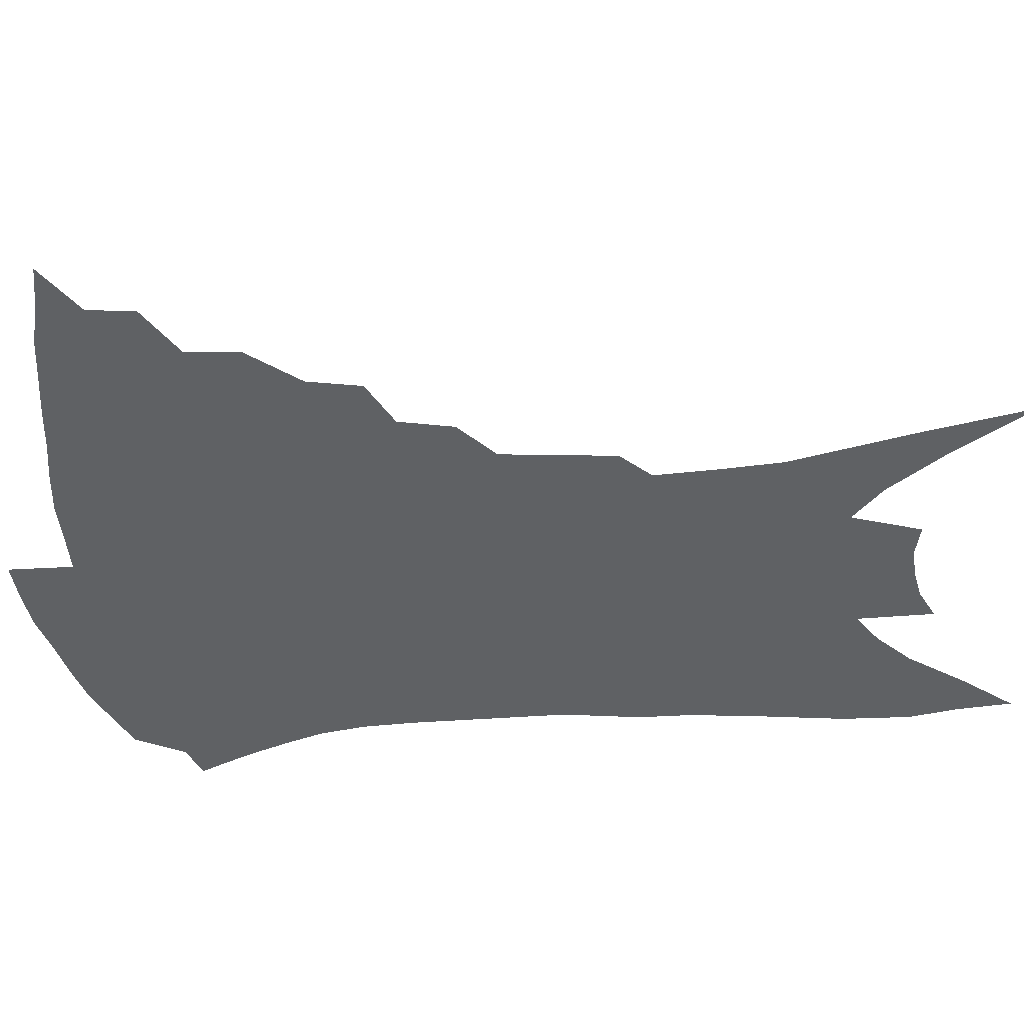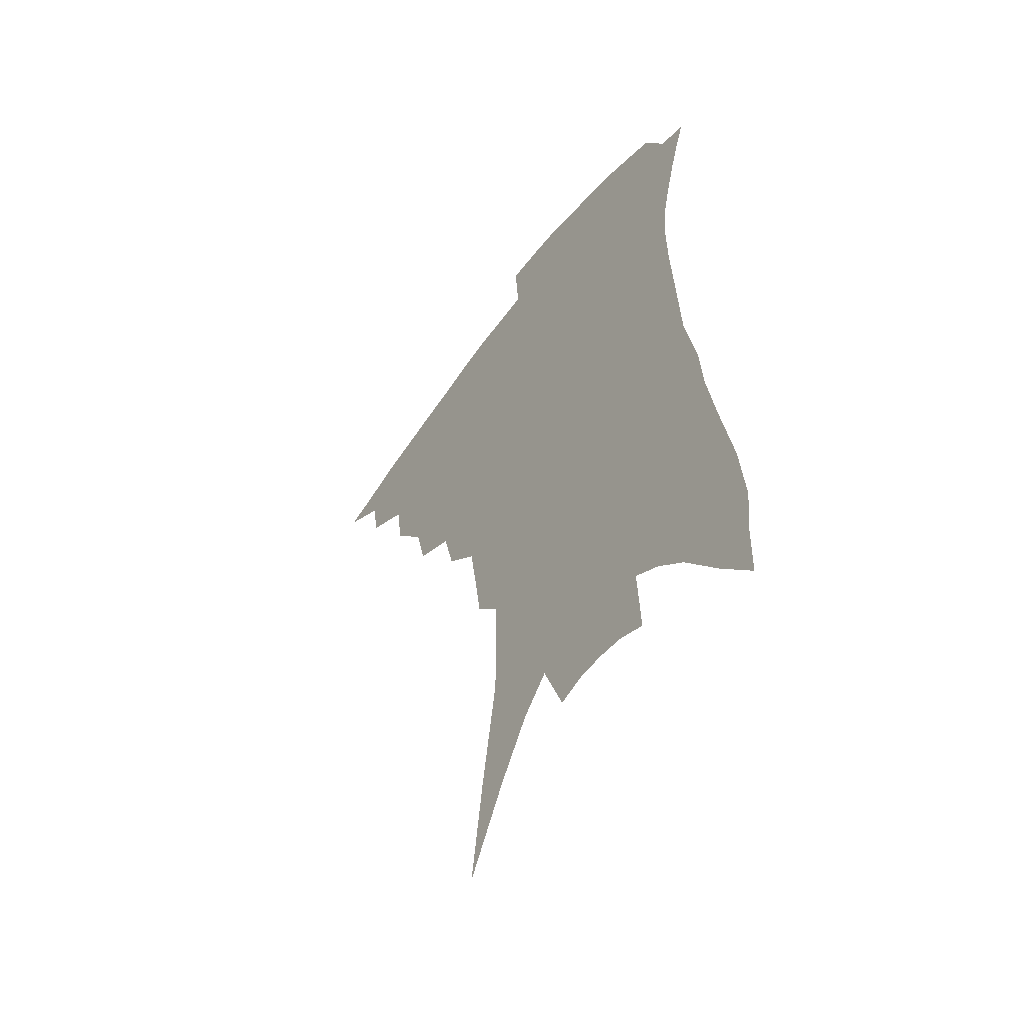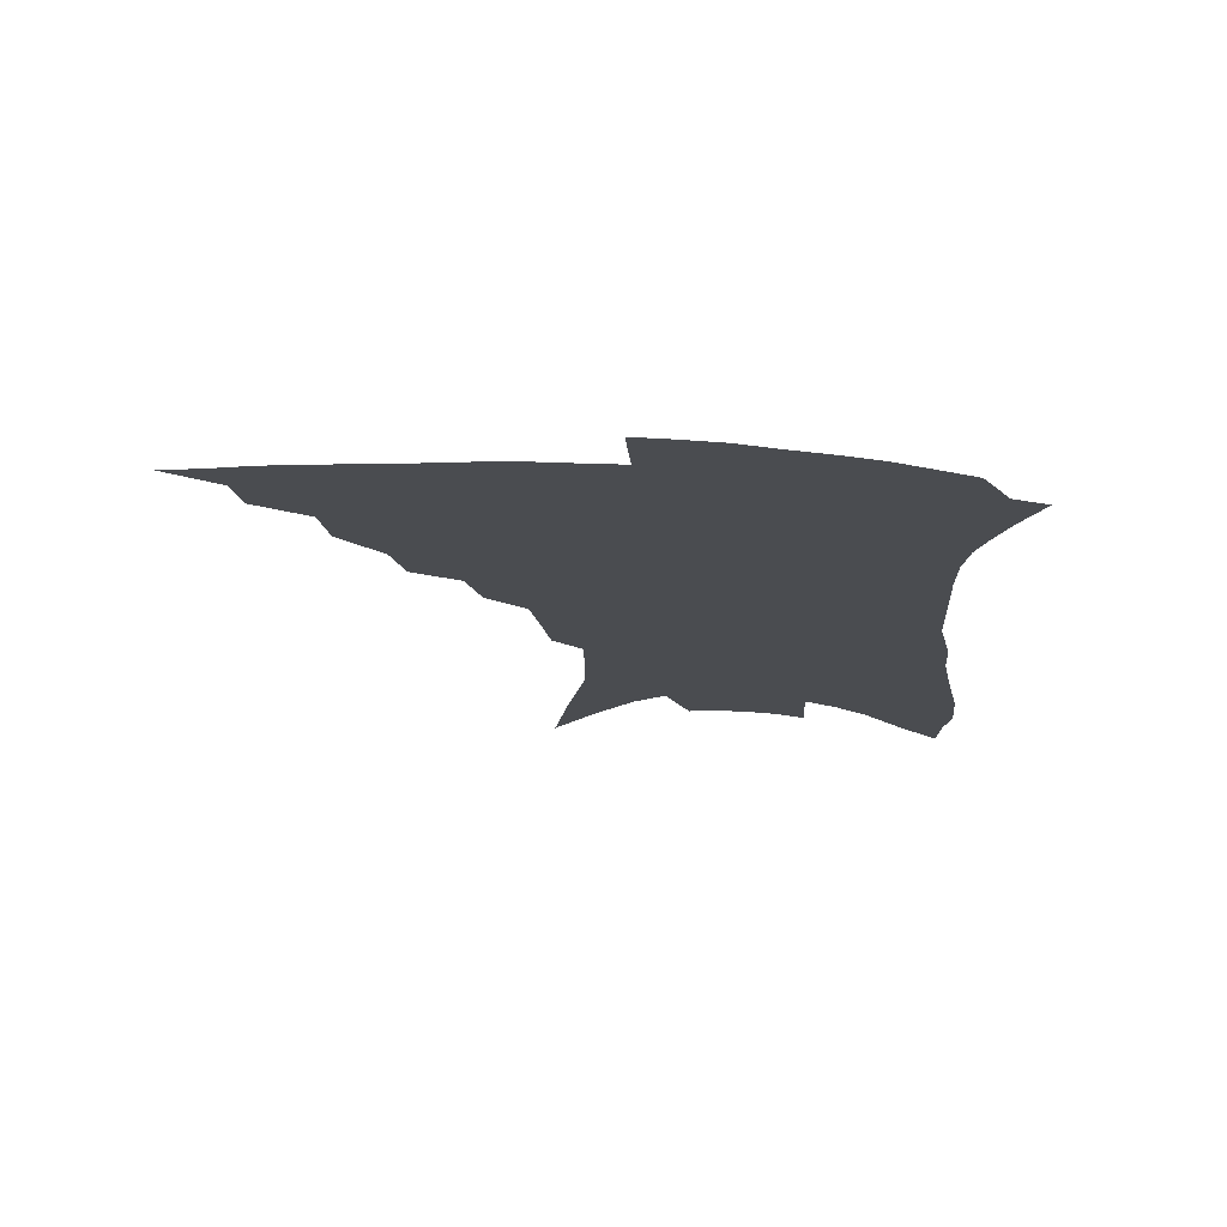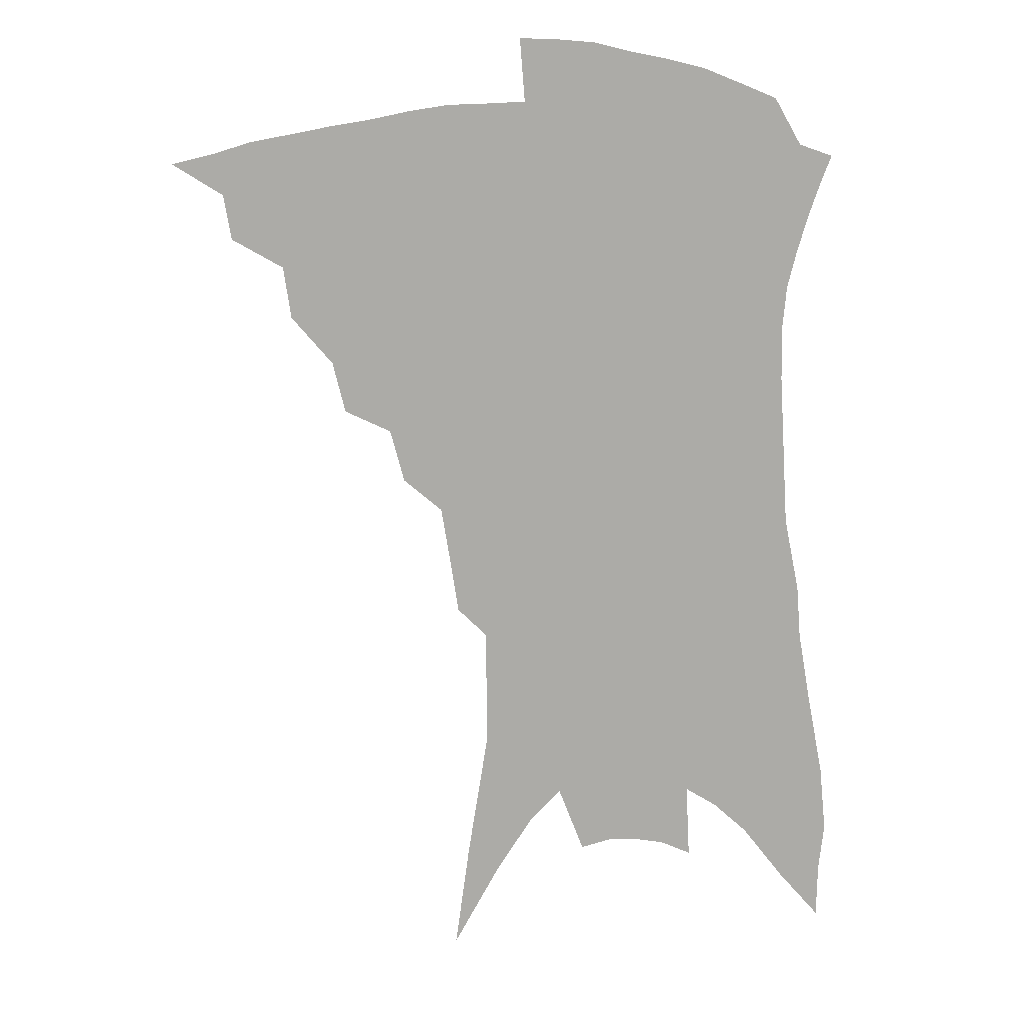
<metadata>
{"format":"obj","ext":"obj","renderer":"f3d","projection":"perspective","resolution":1024,"background":"white","views":[{"elev":-46.1,"azim":-81.9,"up":"+Z"},{"elev":-54.2,"azim":54.4,"up":"+Y"},{"elev":75.3,"azim":2.5,"up":"+Y"},{"elev":14.0,"azim":-2.0,"up":"+Y"}]}
</metadata>
<code>
v 451.2 371 0
v 471.5 344.5 0
v 468.8 360.1 0
v 465.2 374.3 0
v 491.8 316.4 0
v 489.2 334.4 0
v 486.1 349.8 0
v 482.5 363.6 0
v 479 378.6 0
v 510.5 282.2 0
v 506.1 299.9 0
v 505.8 325 0
v 502.9 339.9 0
v 499.5 353.4 0
v 496.1 367.2 0
v 493.2 381.3 0
v 531.3 256.5 0
v 526.5 274.7 0
v 522.9 294.7 0
v 521.6 316.5 0
v 518.5 329.8 0
v 515.8 343.3 0
v 513.1 356.6 0
v 510.4 369.9 0
v 507.2 384 0
v 550.8 207 0
v 548.2 224.6 0
v 544.8 245.2 0
v 540.8 267.5 0
v 537.7 287.1 0
v 535.1 303.7 0
v 533.4 320.9 0
v 531 333.6 0
v 528.5 346.2 0
v 526 359.2 0
v 523.7 372.4 0
v 521.1 386.3 0
v 549.2 74.32 0
v 554.3 111.9 0
v 561.1 154.8 0
v 561.3 174.8 0
v 560.9 197.3 0
v 559.1 217.1 0
v 556.7 238.1 0
v 553.4 254.6 0
v 550.9 277.8 0
v 548.4 293.1 0
v 546.5 308.7 0
v 545 323.6 0
v 543.2 336.3 0
v 540.9 348.5 0
v 539 361.3 0
v 537.1 374.7 0
v 534.7 389.2 0
v 565.1 103.5 0
v 569.2 139.2 0
v 570.6 163.7 0
v 570.6 187 0
v 569.9 210.9 0
v 567.9 229.3 0
v 565.1 243.8 0
v 562.9 265.6 0
v 560.7 281.9 0
v 559.2 298.4 0
v 558 313.6 0
v 556.7 326.7 0
v 555.6 338.7 0
v 554.3 350.9 0
v 551.9 363.3 0
v 550.7 376.1 0
v 548.2 391.3 0
v 577.9 123.7 0
v 580.3 153.7 0
v 580 174.1 0
v 579.4 197.4 0
v 578.5 218.5 0
v 576.3 235.5 0
v 574.2 252.5 0
v 572.5 272.5 0
v 571 288 0
v 569.8 302.4 0
v 568.8 315.5 0
v 567.6 327.5 0
v 568.2 341.8 0
v 566.8 352.7 0
v 566.1 364.4 0
v 563.8 377.6 0
v 562 391.8 0
v 588.7 135.1 0
v 589.7 161.3 0
v 588.9 183.8 0
v 587.4 201.7 0
v 587 222.3 0
v 584.8 241.1 0
v 583.2 257 0
v 581.9 277.6 0
v 580.7 289.9 0
v 580 304.5 0
v 580 319 0
v 579.1 330.3 0
v 579 342 0
v 578.4 353.5 0
v 577.9 365.3 0
v 577 377.6 0
v 575.2 392.4 0
v 573.4 414.1 0
v 597.5 112.2 0
v 598.7 142.2 0
v 598.5 163.5 0
v 597.2 185.2 0
v 596.8 192 0
v 595 225.6 0
v 593.6 240 0
v 592.1 263.2 0
v 591.2 278.6 0
v 590.6 293.7 0
v 590.2 306.9 0
v 590.3 320.4 0
v 590.5 332.4 0
v 590.2 342.7 0
v 590.4 354.3 0
v 590 365.9 0
v 589.1 378.8 0
v 587.9 394.4 0
v 586.4 413.7 0
v 607.7 115.1 0
v 608 143 0
v 607.4 166.9 0
v 606.3 185.9 0
v 605.5 209.7 0
v 603.3 229.2 0
v 602.3 245.1 0
v 601.1 263.5 0
v 600.4 279.8 0
v 600 293.6 0
v 600 306 0
v 600.3 320 0
v 600.7 331.7 0
v 601.5 343.3 0
v 601.7 354.3 0
v 602 365.7 0
v 601.5 378.8 0
v 600.9 393.5 0
v 599.4 412.7 0
v 617.8 115.2 0
v 617.4 142.7 0
v 616.2 168.1 0
v 615.1 189.9 0
v 613.8 210.5 0
v 612.2 227.4 0
v 610.8 248.4 0
v 610.1 262.9 0
v 609.5 279.7 0
v 609.4 293.8 0
v 609.7 307.6 0
v 610.3 320.2 0
v 611.3 332.4 0
v 612.2 343.2 0
v 613 353.9 0
v 613.6 365.2 0
v 614 377.4 0
v 614.2 390.6 0
v 612.8 409.4 0
v 628 113.7 0
v 627.2 137.8 0
v 625.4 165.8 0
v 623.8 188.7 0
v 622.3 210 0
v 620.5 230.5 0
v 620 245.1 0
v 618.8 263.6 0
v 618.5 278.8 0
v 618.5 293.8 0
v 619.1 306.2 0
v 620 319.5 0
v 621.1 331.5 0
v 622.4 342 0
v 624.5 353.2 0
v 625.8 363.8 0
v 626.2 375.6 0
v 626.7 388.4 0
v 625.6 406.9 0
v 638.4 109.3 0
v 637.1 135.2 0
v 635 161.7 0
v 632.5 189.3 0
v 631.3 207.3 0
v 630 225.5 0
v 628.9 242.8 0
v 628.1 259.8 0
v 627.8 274.9 0
v 627.8 290.2 0
v 628.2 304.6 0
v 629.3 319.8 0
v 630.8 330 0
v 632.3 340 0
v 634.9 352.4 0
v 636.6 362.4 0
v 638 373.1 0
v 639.4 384.3 0
v 638.2 403.8 0
v 647.8 128.8 0
v 645.5 154.7 0
v 642.8 180.7 0
v 640.8 202.3 0
v 638.9 222.7 0
v 638.1 239.2 0
v 637.4 255.5 0
v 637.5 269.7 0
v 636.8 287.7 0
v 637.1 303.6 0
v 638.4 316.2 0
v 640.1 328.5 0
v 642.3 339.3 0
v 644.6 350.3 0
v 646.9 360.6 0
v 648.9 371 0
v 650.5 382.2 0
v 650.9 398.6 0
v 659.5 118.2 0
v 657.4 143.1 0
v 653.8 170.9 0
v 652.6 190.4 0
v 649.4 214.2 0
v 648.1 232.3 0
v 647.2 249.5 0
v 646.7 265.7 0
v 646.1 282.8 0
v 646.2 298.9 0
v 647.6 311.7 0
v 648.9 326.5 0
v 651.5 336.7 0
v 654.2 348.3 0
v 657 358.3 0
v 659.7 368.6 0
v 661.6 380.3 0
v 663.5 393.4 0
v 674.1 99.51 0
v 671.3 126.2 0
v 667.3 154.8 0
v 665.1 177.3 0
v 661.4 201.7 0
v 660.1 220.3 0
v 659.6 236.8 0
v 657.5 256.7 0
v 655.9 275.7 0
v 656.2 290.8 0
v 656.8 306.1 0
v 657.6 321.7 0
v 660.6 332.3 0
v 663.3 345.3 0
v 666.8 355.3 0
v 670.1 365.9 0
v 672.6 377.2 0
v 688 83.63 0
v 688.4 102.6 0
v 690.2 119.1 0
v 687.9 142.4 0
v 682.5 170.9 0
v 678.3 195.7 0
v 676.9 214 0
v 671.7 239.9 0
v 670.7 257.2 0
v 669.6 274.7 0
v 668.5 293 0
v 668.1 311.2 0
v 669.6 326.5 0
v 672.6 338.9 0
v 676.5 352.2 0
v 680.1 363 0
v 684 373.3 0
v 721 391 0
f 3 4 1
f 6 7 2
f 2 7 3
f 7 8 3
f 3 8 4
f 8 9 4
f 11 12 5
f 5 12 6
f 12 13 6
f 6 13 7
f 13 14 7
f 7 14 8
f 14 15 8
f 8 15 9
f 15 16 9
f 18 19 10
f 10 19 11
f 19 20 11
f 11 20 12
f 20 21 12
f 12 21 13
f 21 22 13
f 13 22 14
f 22 23 14
f 14 23 15
f 23 24 15
f 15 24 16
f 24 25 16
f 28 29 17
f 17 29 18
f 29 30 18
f 18 30 19
f 30 31 19
f 19 31 20
f 31 32 20
f 20 32 21
f 32 33 21
f 21 33 22
f 33 34 22
f 22 34 23
f 34 35 23
f 23 35 24
f 35 36 24
f 24 36 25
f 36 37 25
f 42 43 26
f 26 43 27
f 43 44 27
f 27 44 28
f 44 45 28
f 28 45 29
f 45 46 29
f 29 46 30
f 46 47 30
f 30 47 31
f 47 48 31
f 31 48 32
f 48 49 32
f 32 49 33
f 49 50 33
f 33 50 34
f 50 51 34
f 34 51 35
f 51 52 35
f 35 52 36
f 52 53 36
f 36 53 37
f 53 54 37
f 38 55 39
f 55 56 39
f 39 56 40
f 56 57 40
f 40 57 41
f 57 58 41
f 41 58 42
f 58 59 42
f 42 59 43
f 59 60 43
f 43 60 44
f 60 61 44
f 44 61 45
f 61 62 45
f 45 62 46
f 62 63 46
f 46 63 47
f 63 64 47
f 47 64 48
f 64 65 48
f 48 65 49
f 65 66 49
f 49 66 50
f 66 67 50
f 50 67 51
f 67 68 51
f 51 68 52
f 68 69 52
f 52 69 53
f 69 70 53
f 53 70 54
f 70 71 54
f 55 72 56
f 72 73 56
f 56 73 57
f 73 74 57
f 57 74 58
f 74 75 58
f 58 75 59
f 75 76 59
f 59 76 60
f 76 77 60
f 60 77 61
f 77 78 61
f 61 78 62
f 78 79 62
f 62 79 63
f 79 80 63
f 63 80 64
f 80 81 64
f 64 81 65
f 81 82 65
f 65 82 66
f 82 83 66
f 66 83 67
f 83 84 67
f 67 84 68
f 84 85 68
f 68 85 69
f 85 86 69
f 69 86 70
f 86 87 70
f 70 87 71
f 87 88 71
f 72 89 73
f 89 90 73
f 73 90 74
f 90 91 74
f 74 91 75
f 91 92 75
f 75 92 76
f 92 93 76
f 76 93 77
f 93 94 77
f 77 94 78
f 94 95 78
f 78 95 79
f 95 96 79
f 79 96 80
f 96 97 80
f 80 97 81
f 97 98 81
f 81 98 82
f 98 99 82
f 82 99 83
f 99 100 83
f 83 100 84
f 100 101 84
f 84 101 85
f 101 102 85
f 85 102 86
f 102 103 86
f 86 103 87
f 103 104 87
f 87 104 88
f 104 105 88
f 107 108 89
f 89 108 90
f 108 109 90
f 90 109 91
f 109 110 91
f 91 110 92
f 110 111 92
f 92 111 93
f 111 112 93
f 93 112 94
f 112 113 94
f 94 113 95
f 113 114 95
f 95 114 96
f 114 115 96
f 96 115 97
f 115 116 97
f 97 116 98
f 116 117 98
f 98 117 99
f 117 118 99
f 99 118 100
f 118 119 100
f 100 119 101
f 119 120 101
f 101 120 102
f 120 121 102
f 102 121 103
f 121 122 103
f 103 122 104
f 122 123 104
f 104 123 105
f 123 124 105
f 105 124 106
f 124 125 106
f 107 126 108
f 126 127 108
f 108 127 109
f 127 128 109
f 109 128 110
f 128 129 110
f 110 129 111
f 129 130 111
f 111 130 112
f 130 131 112
f 112 131 113
f 131 132 113
f 113 132 114
f 132 133 114
f 114 133 115
f 133 134 115
f 115 134 116
f 134 135 116
f 116 135 117
f 135 136 117
f 117 136 118
f 136 137 118
f 118 137 119
f 137 138 119
f 119 138 120
f 138 139 120
f 120 139 121
f 139 140 121
f 121 140 122
f 140 141 122
f 122 141 123
f 141 142 123
f 123 142 124
f 142 143 124
f 124 143 125
f 143 144 125
f 126 145 127
f 145 146 127
f 127 146 128
f 146 147 128
f 128 147 129
f 147 148 129
f 129 148 130
f 148 149 130
f 130 149 131
f 149 150 131
f 131 150 132
f 150 151 132
f 132 151 133
f 151 152 133
f 133 152 134
f 152 153 134
f 134 153 135
f 153 154 135
f 135 154 136
f 154 155 136
f 136 155 137
f 155 156 137
f 137 156 138
f 156 157 138
f 138 157 139
f 157 158 139
f 139 158 140
f 158 159 140
f 140 159 141
f 159 160 141
f 141 160 142
f 160 161 142
f 142 161 143
f 161 162 143
f 143 162 144
f 162 163 144
f 145 164 146
f 164 165 146
f 146 165 147
f 165 166 147
f 147 166 148
f 166 167 148
f 148 167 149
f 167 168 149
f 149 168 150
f 168 169 150
f 150 169 151
f 169 170 151
f 151 170 152
f 170 171 152
f 152 171 153
f 171 172 153
f 153 172 154
f 172 173 154
f 154 173 155
f 173 174 155
f 155 174 156
f 174 175 156
f 156 175 157
f 175 176 157
f 157 176 158
f 176 177 158
f 158 177 159
f 177 178 159
f 159 178 160
f 178 179 160
f 160 179 161
f 179 180 161
f 161 180 162
f 180 181 162
f 162 181 163
f 181 182 163
f 164 183 165
f 183 184 165
f 165 184 166
f 184 185 166
f 166 185 167
f 185 186 167
f 167 186 168
f 186 187 168
f 168 187 169
f 187 188 169
f 169 188 170
f 188 189 170
f 170 189 171
f 189 190 171
f 171 190 172
f 190 191 172
f 172 191 173
f 191 192 173
f 173 192 174
f 192 193 174
f 174 193 175
f 193 194 175
f 175 194 176
f 194 195 176
f 176 195 177
f 195 196 177
f 177 196 178
f 196 197 178
f 178 197 179
f 197 198 179
f 179 198 180
f 198 199 180
f 180 199 181
f 199 200 181
f 181 200 182
f 200 201 182
f 184 202 185
f 202 203 185
f 185 203 186
f 203 204 186
f 186 204 187
f 204 205 187
f 187 205 188
f 205 206 188
f 188 206 189
f 206 207 189
f 189 207 190
f 207 208 190
f 190 208 191
f 208 209 191
f 191 209 192
f 209 210 192
f 192 210 193
f 210 211 193
f 193 211 194
f 211 212 194
f 194 212 195
f 212 213 195
f 195 213 196
f 213 214 196
f 196 214 197
f 214 215 197
f 197 215 198
f 215 216 198
f 198 216 199
f 216 217 199
f 199 217 200
f 217 218 200
f 200 218 201
f 218 219 201
f 202 220 203
f 220 221 203
f 203 221 204
f 221 222 204
f 204 222 205
f 222 223 205
f 205 223 206
f 223 224 206
f 206 224 207
f 224 225 207
f 207 225 208
f 225 226 208
f 208 226 209
f 226 227 209
f 209 227 210
f 227 228 210
f 210 228 211
f 228 229 211
f 211 229 212
f 229 230 212
f 212 230 213
f 230 231 213
f 213 231 214
f 231 232 214
f 214 232 215
f 232 233 215
f 215 233 216
f 233 234 216
f 216 234 217
f 234 235 217
f 217 235 218
f 235 236 218
f 218 236 219
f 236 237 219
f 220 238 221
f 238 239 221
f 221 239 222
f 239 240 222
f 222 240 223
f 240 241 223
f 223 241 224
f 241 242 224
f 224 242 225
f 242 243 225
f 225 243 226
f 243 244 226
f 226 244 227
f 244 245 227
f 227 245 228
f 245 246 228
f 228 246 229
f 246 247 229
f 229 247 230
f 247 248 230
f 230 248 231
f 248 249 231
f 231 249 232
f 249 250 232
f 232 250 233
f 250 251 233
f 233 251 234
f 251 252 234
f 234 252 235
f 252 253 235
f 235 253 236
f 253 254 236
f 236 254 237
f 238 255 239
f 255 256 239
f 239 256 240
f 256 257 240
f 240 257 241
f 257 258 241
f 241 258 242
f 258 259 242
f 242 259 243
f 259 260 243
f 243 260 244
f 260 261 244
f 244 261 245
f 261 262 245
f 245 262 246
f 262 263 246
f 246 263 247
f 263 264 247
f 247 264 248
f 264 265 248
f 248 265 249
f 265 266 249
f 249 266 250
f 266 267 250
f 250 267 251
f 267 268 251
f 251 268 252
f 268 269 252
f 252 269 253
f 269 270 253
f 253 270 254
f 270 271 254

</code>
